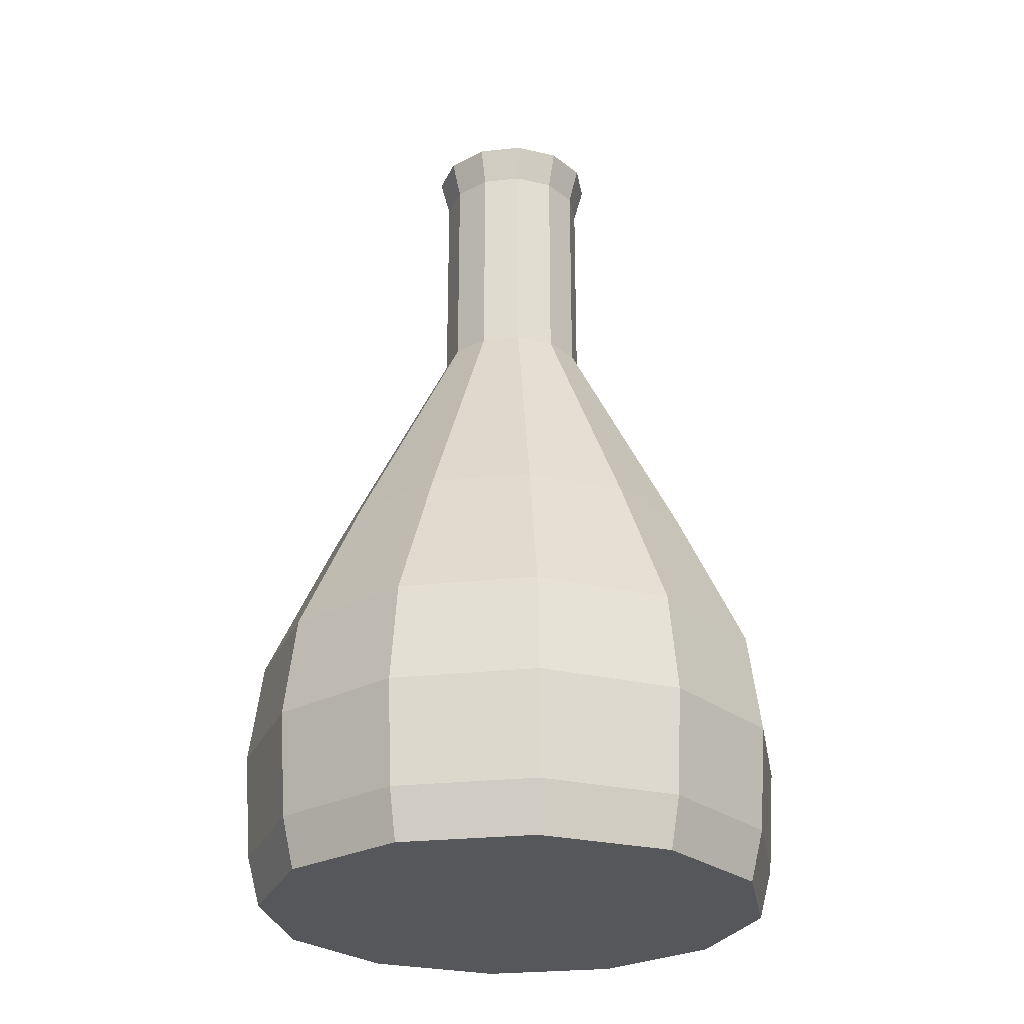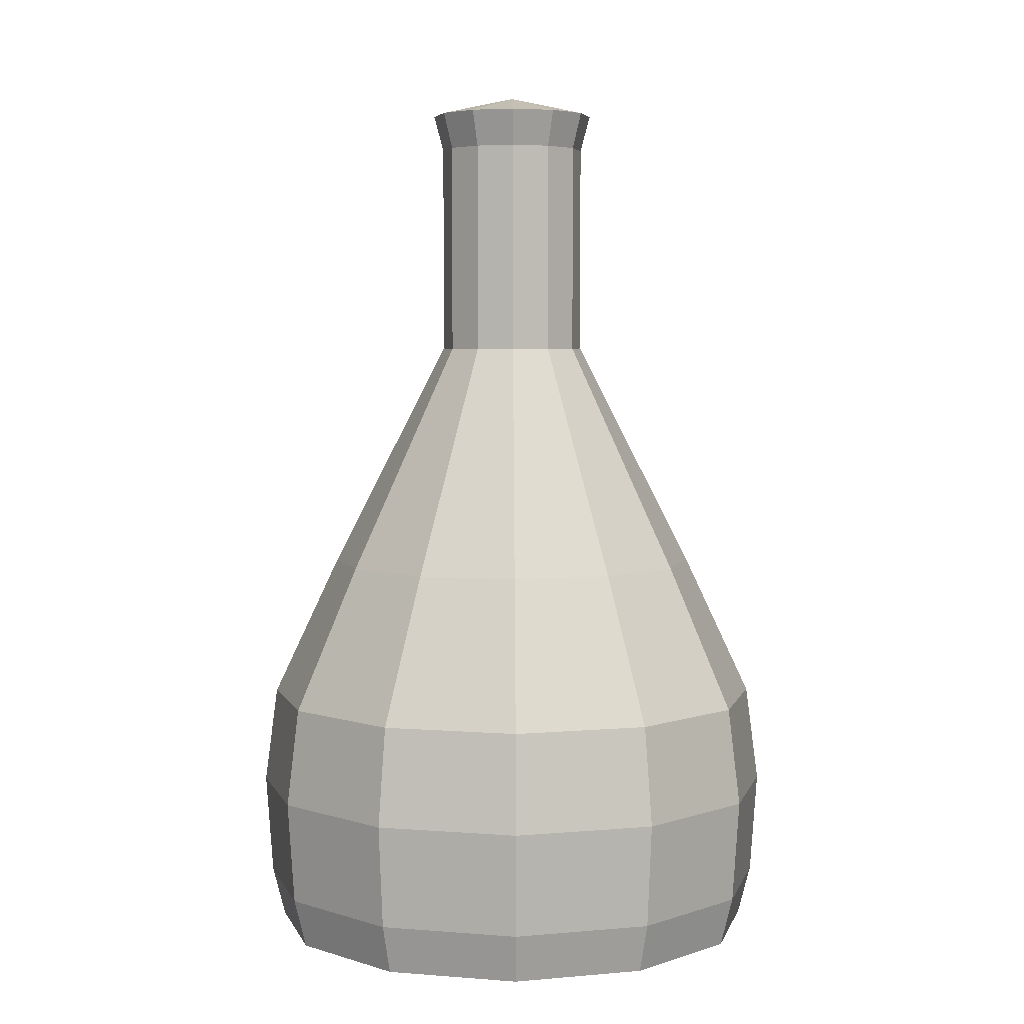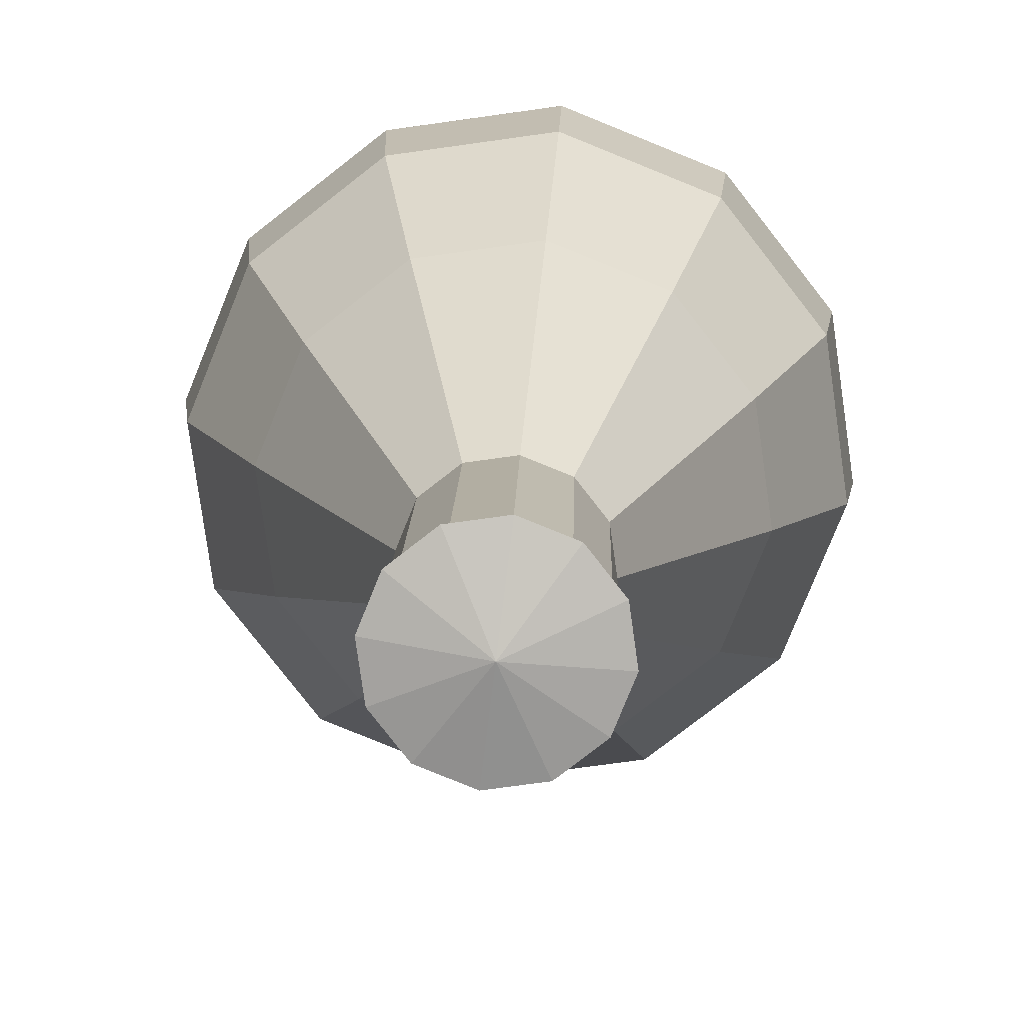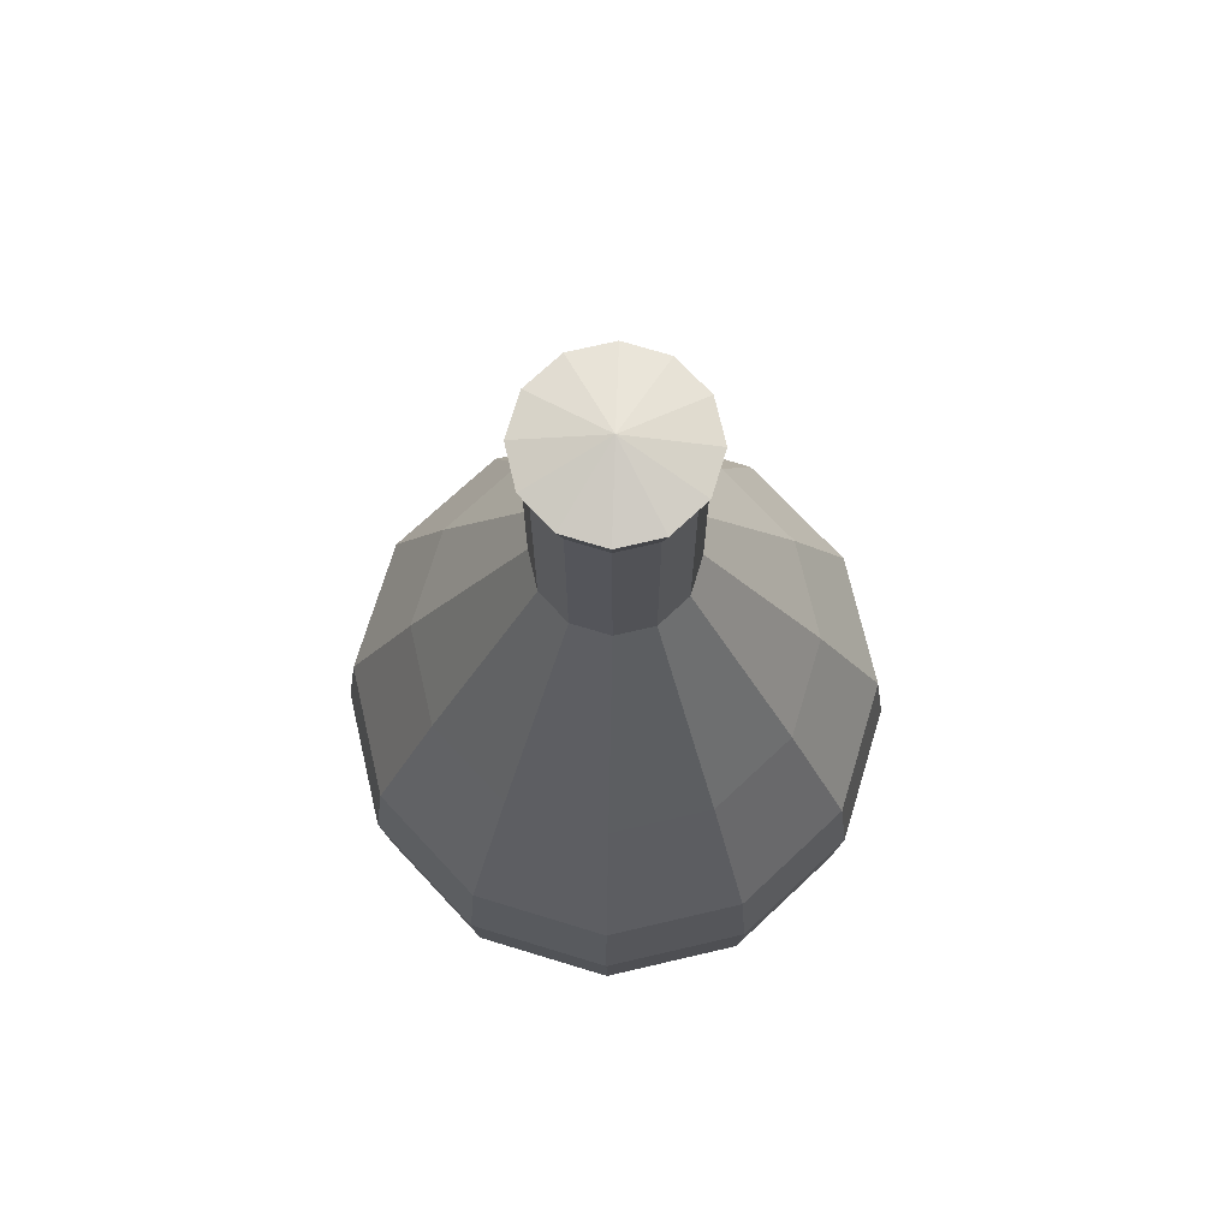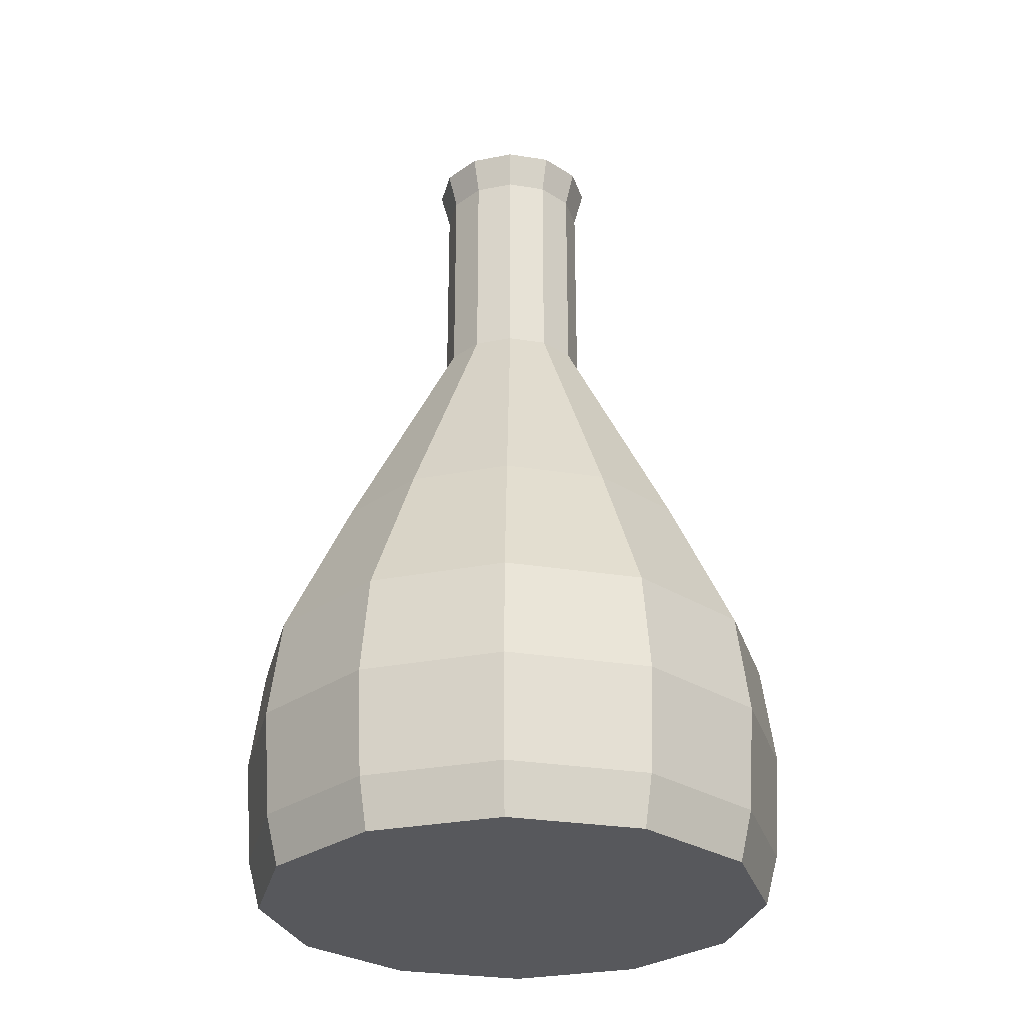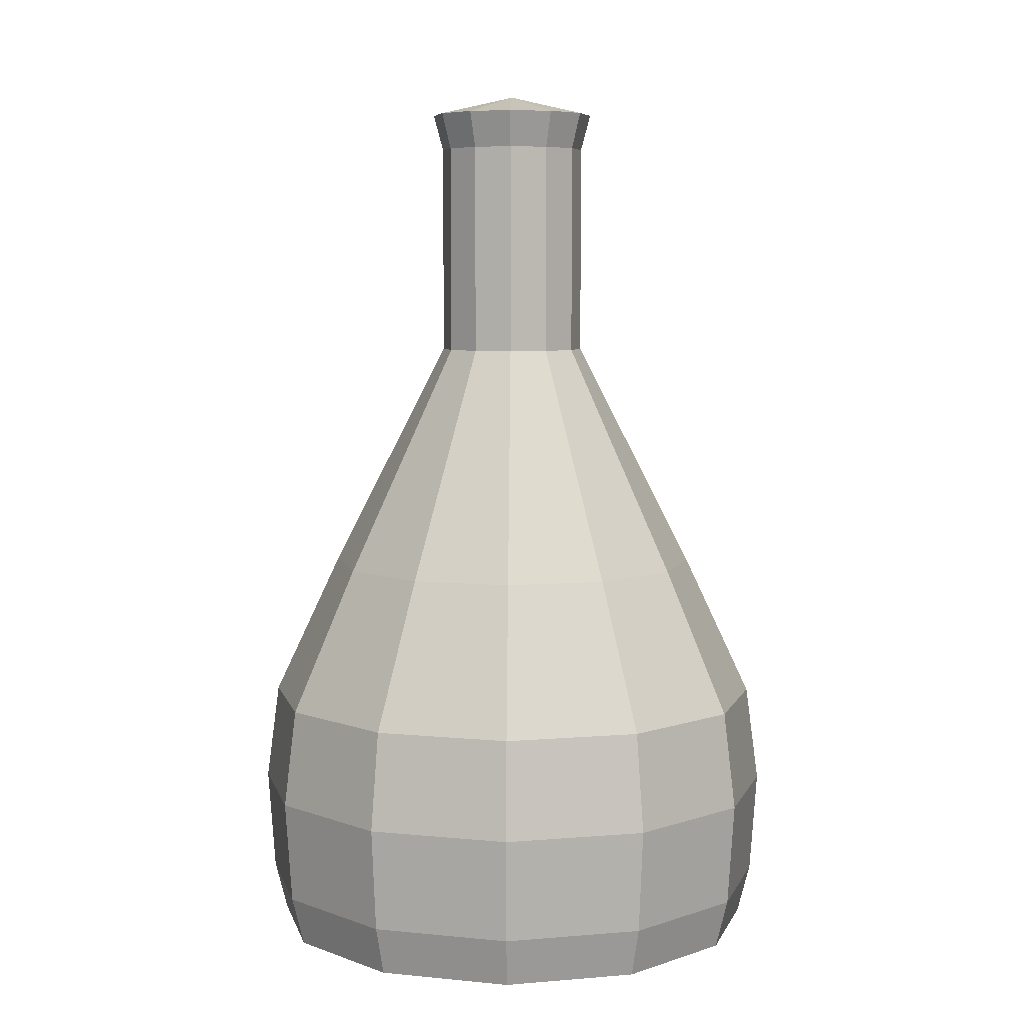
<metadata>
{"format":"obj","ext":"obj","renderer":"f3d","projection":"perspective","resolution":1024,"background":"white","views":[{"elev":-26.5,"azim":-42.3,"up":"+Y"},{"elev":4.8,"azim":-127.8,"up":"+Y"},{"elev":11.2,"azim":-178.8,"up":"+Z"},{"elev":72.5,"azim":-125.1,"up":"+Y"},{"elev":-28.8,"azim":144.5,"up":"+Y"},{"elev":6.7,"azim":-65.8,"up":"+Y"}]}
</metadata>
<code>
o ITPO_PERM_DEX
v 0.03187 0.1921 0.003913
v 0.01179 -0.1431 -0.09603
v -0.05822 -0.1431 0.07727
v 0.09603 -0.1431 0.01179
v -0.07727 -0.1431 -0.05822
v 0.0378 -0.1431 0.08906
v -0.01255 0.1921 -0.02956
v -0.003913 0.1921 0.03187
v 0.09142 -0.04713 -0.0388
v 0.0171 0.09672 -0.02269
v -0.0282 0.09672 -0.003463
v -0.02956 0.1921 0.01255
v -0.05977 -0.04713 0.07931
v -0.003463 0.09672 0.0282
v 0.0388 -0.04713 0.09142
v 0.02269 0.09672 0.0171
v 0.01932 0.1921 -0.02564
v -0.07931 -0.04713 -0.05977
v 0.08906 -0.1431 -0.0378
v -0.09603 -0.1431 -0.01179
v 0.0121 -0.04713 -0.09857
v -0.0111 0.09672 -0.02616
v 0.09857 -0.04713 0.0121
v -0.09857 -0.04713 -0.0121
v -0.0388 -0.04713 -0.09142
v 0.07931 -0.04713 0.05977
v -0.0121 -0.04713 0.09857
v -0.09142 -0.04713 0.0388
v 0.05977 -0.04713 -0.07931
v 0.07727 -0.1431 0.05822
v -0.0378 -0.1431 -0.08906
v 0.05822 -0.1431 -0.07727
v -0.01179 -0.1431 0.09603
v -0.08906 -0.1431 0.0378
v 0.02564 0.1921 0.01932
v -0.03187 0.1921 -0.003913
v -0.02616 0.09672 0.0111
v 0.0282 0.09672 0.003463
v -0 0.1995 0
v 0.003913 0.1921 -0.03187
v -0.01932 0.1921 0.02564
v 0.01255 0.1921 0.02956
v -0.02564 0.1921 -0.01932
v 0.02956 0.1921 -0.01255
v 0.003463 0.09672 -0.0282
v -0.0171 0.09672 0.02269
v 0.0111 0.09672 0.02616
v -0.02269 0.09672 -0.0171
v 0.02616 0.09672 -0.0111
v 0.01271 -0.08477 -0.1035
v 0.04075 -0.08477 0.09599
v -0.08328 -0.08477 -0.06276
v -0.06276 -0.08477 0.08328
v 0.06276 -0.08477 -0.08328
v -0.01271 -0.08477 0.1035
v -0.09599 -0.08477 0.04075
v -0.04075 -0.08477 -0.09599
v 0.09599 -0.08477 -0.04075
v 0.1035 -0.08477 0.01271
v -0.1035 -0.08477 -0.01271
v 0.08328 -0.08477 0.06276
v 0.02616 0.1782 -0.0111
v -0.0171 0.1782 0.02269
v 0.003463 0.1782 -0.0282
v 0.0111 0.1782 0.02616
v -0.02269 0.1782 -0.0171
v -0.02616 0.1782 0.0111
v 0.0282 0.1782 0.003463
v -0.0111 0.1782 -0.02616
v 0.0171 0.1782 -0.02269
v -0.003463 0.1782 0.0282
v -0.0282 0.1782 -0.003463
v 0.02269 0.1782 0.0171
v 0.06114 -0.1242 -0.08113
v -0.1008 -0.1242 -0.01238
v 0.1008 -0.1242 0.01238
v -0.03969 -0.1242 -0.09351
v -0.01238 -0.1242 0.1008
v -0.09351 -0.1242 0.03969
v -0.08113 -0.1242 -0.06114
v 0.03969 -0.1242 0.09351
v 0.08113 -0.1242 0.06114
v 0.01238 -0.1242 -0.1008
v 0.09351 -0.1242 -0.03969
v -0.06114 -0.1242 0.08113
v -0.008941 0.008309 0.07282
v 0.06753 0.008309 -0.02866
v -0.02866 0.008309 -0.06753
v -0.06753 0.008309 0.02866
v 0.05859 0.008309 0.04415
v -0.05859 0.008309 -0.04415
v 0.04415 0.008309 -0.05859
v 0.07282 0.008309 0.008941
v 0.02866 0.008309 0.06753
v -0.07282 0.008309 -0.008941
v -0.04415 0.008309 0.05859
v 0.008941 0.008309 -0.07282
f 95 89 37
f 96 86 14
f 92 45 10
f 30 33 5
f 19 5 2
f 97 88 22
f 19 30 5
f 90 93 38
f 64 70 10
f 89 46 37
f 86 47 14
f 39 17 40
f 84 54 58
f 93 49 38
f 87 92 10
f 93 87 49
f 10 45 64
f 66 69 22
f 63 67 37
f 39 8 42
f 85 55 53
f 75 79 56
f 65 71 14
f 37 46 63
f 78 81 51
f 82 59 61
f 14 47 65
f 38 49 62
f 62 68 38
f 39 1 44
f 91 95 11
f 77 80 52
f 30 19 4
f 76 84 58
f 5 34 20
f 80 60 52
f 83 57 50
f 84 74 54
f 88 48 22
f 22 48 66
f 76 58 59
f 82 76 59
f 75 56 60
f 80 75 60
f 88 91 48
f 77 52 57
f 94 90 16
f 81 61 51
f 86 94 47
f 78 51 55
f 89 96 46
f 79 53 56
f 92 97 45
f 74 50 54
f 6 33 30
f 81 82 61
f 2 5 31
f 83 77 57
f 19 2 32
f 74 83 50
f 5 33 34
f 85 78 55
f 34 33 3
f 79 85 53
f 39 35 1
f 68 73 16
f 67 72 11
f 39 12 41
f 95 37 11
f 11 37 67
f 90 38 16
f 16 38 68
f 39 7 43
f 39 36 12
f 39 40 7
f 69 64 45
f 39 41 8
f 71 63 46
f 39 42 35
f 73 65 47
f 39 43 36
f 72 66 48
f 39 44 17
f 70 62 49
f 97 22 45
f 45 22 69
f 96 14 46
f 46 14 71
f 94 16 47
f 47 16 73
f 91 11 48
f 48 11 72
f 87 10 49
f 49 10 70
f 54 50 21
f 50 25 21
f 55 51 15
f 51 26 15
f 57 52 18
f 52 24 18
f 56 53 13
f 53 27 13
f 58 54 29
f 54 21 29
f 53 55 27
f 55 15 27
f 60 56 28
f 56 13 28
f 57 18 25
f 50 57 25
f 59 58 9
f 58 29 9
f 61 59 23
f 59 9 23
f 52 60 24
f 60 28 24
f 51 61 26
f 61 23 26
f 68 62 44
f 17 44 62
f 67 63 41
f 8 41 63
f 70 64 40
f 7 40 64
f 71 65 42
f 35 42 65
f 69 66 43
f 36 43 66
f 72 67 12
f 41 12 67
f 73 68 1
f 44 1 68
f 43 7 69
f 64 69 7
f 62 70 17
f 40 17 70
f 63 71 8
f 42 8 71
f 66 72 36
f 12 36 72
f 65 73 35
f 1 35 73
f 19 32 74
f 32 83 74
f 5 20 75
f 20 79 75
f 30 4 76
f 4 84 76
f 31 80 77
f 2 31 77
f 3 33 78
f 33 81 78
f 20 34 79
f 34 85 79
f 31 5 80
f 5 75 80
f 33 6 81
f 6 82 81
f 6 30 82
f 30 76 82
f 32 2 83
f 2 77 83
f 4 19 84
f 19 74 84
f 34 3 85
f 3 78 85
f 13 27 86
f 27 94 86
f 23 9 87
f 9 92 87
f 25 91 88
f 21 25 88
f 24 28 89
f 28 96 89
f 15 26 90
f 26 93 90
f 25 18 91
f 18 95 91
f 9 29 92
f 29 97 92
f 26 23 93
f 23 87 93
f 27 15 94
f 15 90 94
f 18 24 95
f 24 89 95
f 28 13 96
f 13 86 96
f 29 21 97
f 21 88 97

</code>
